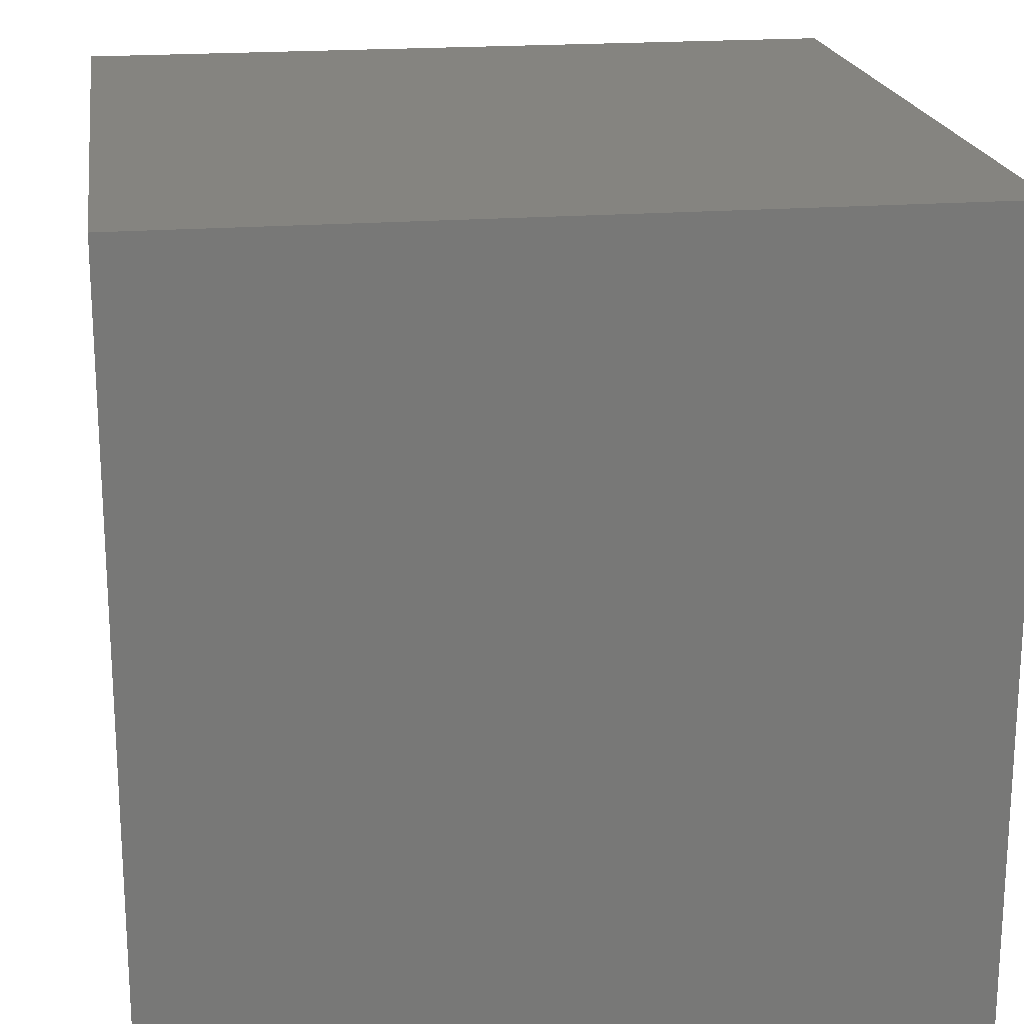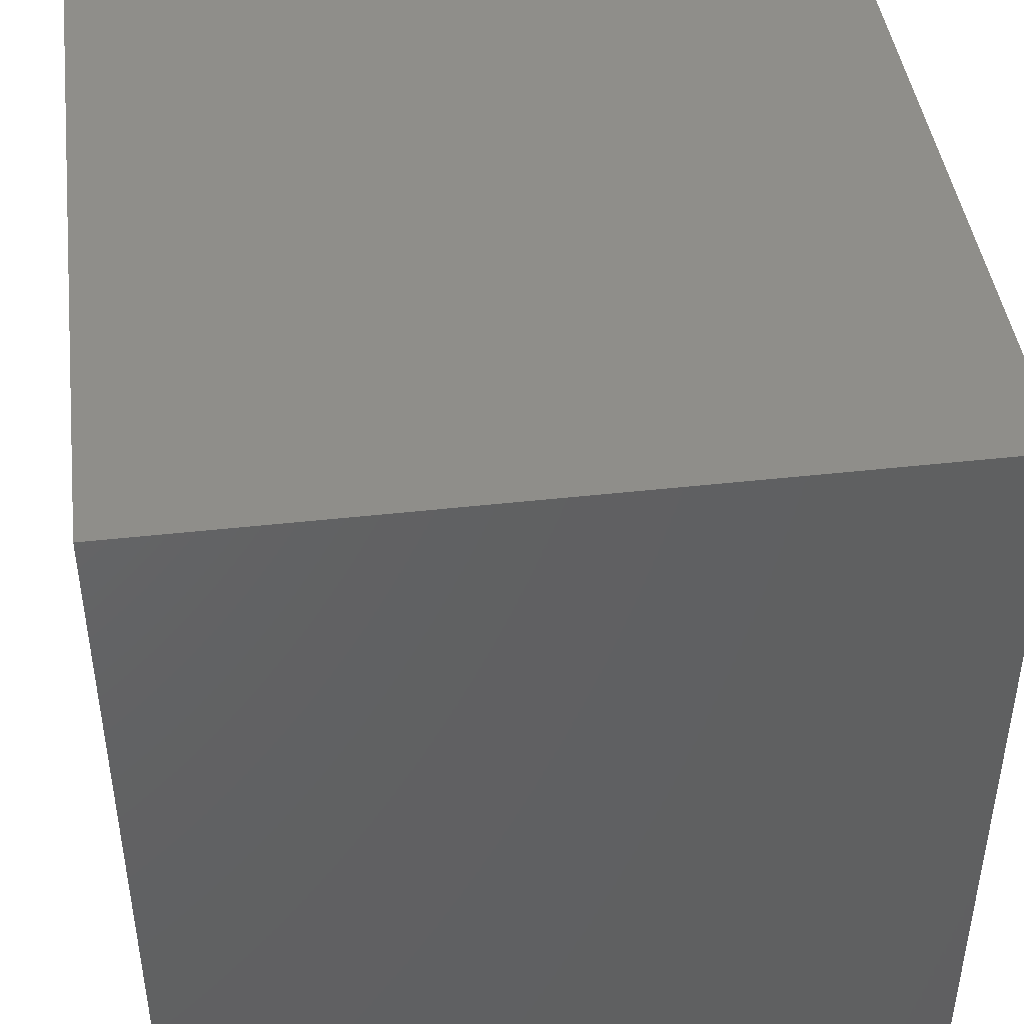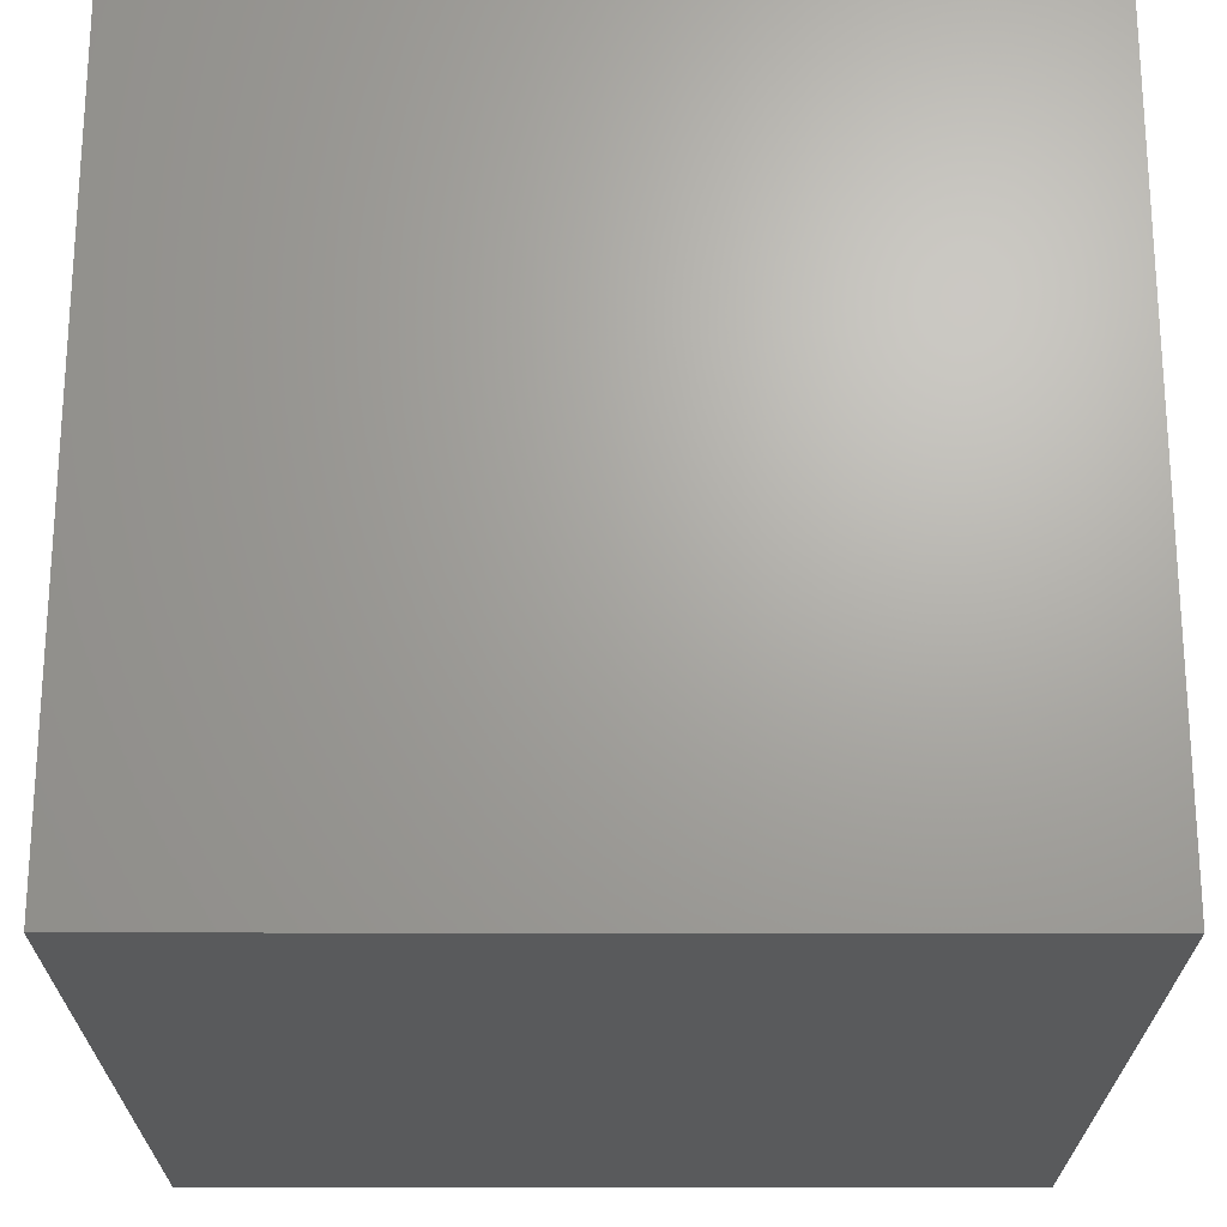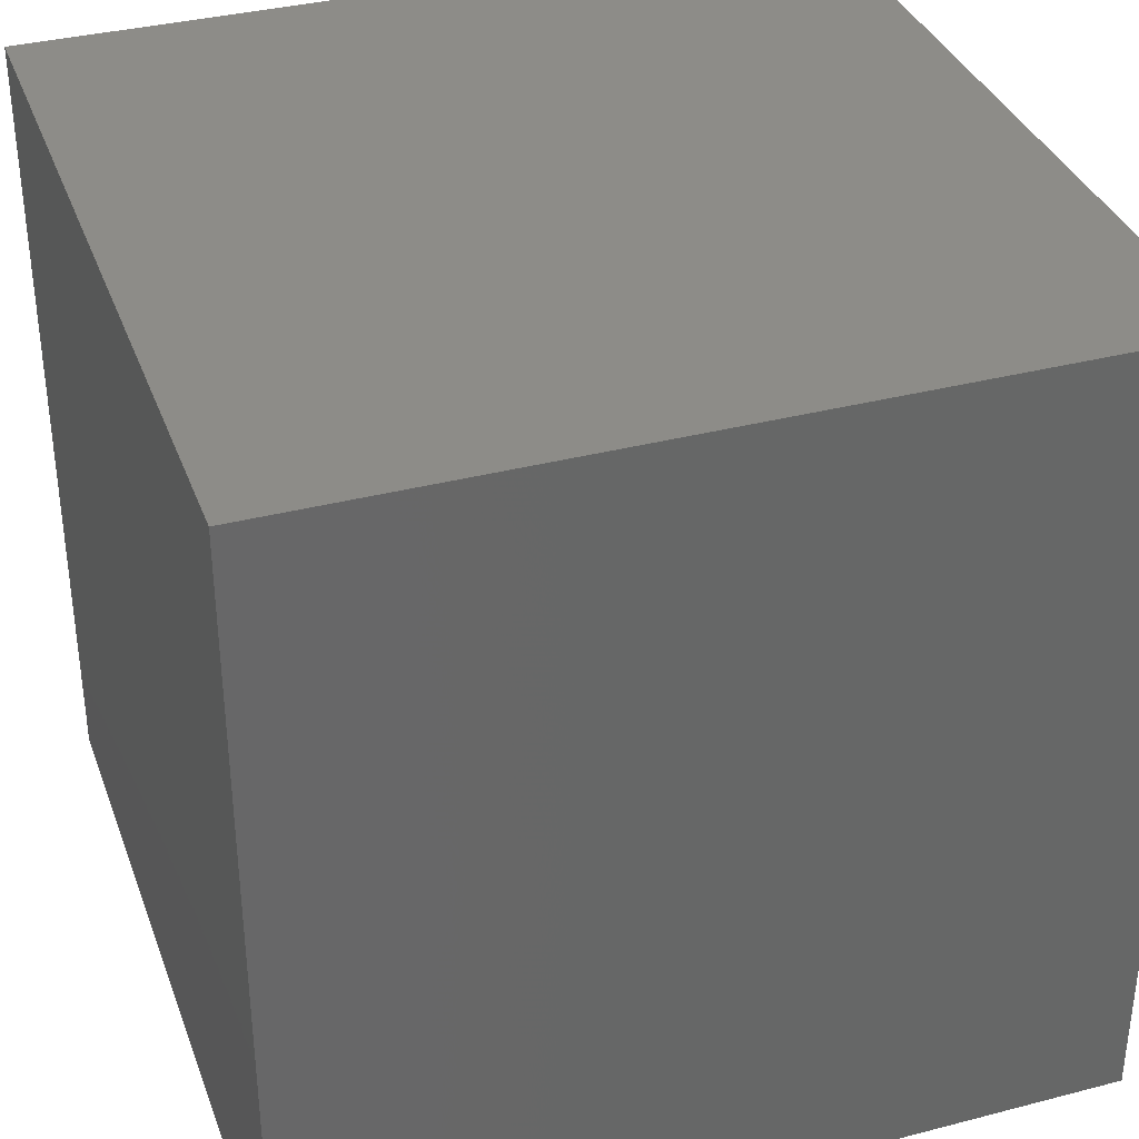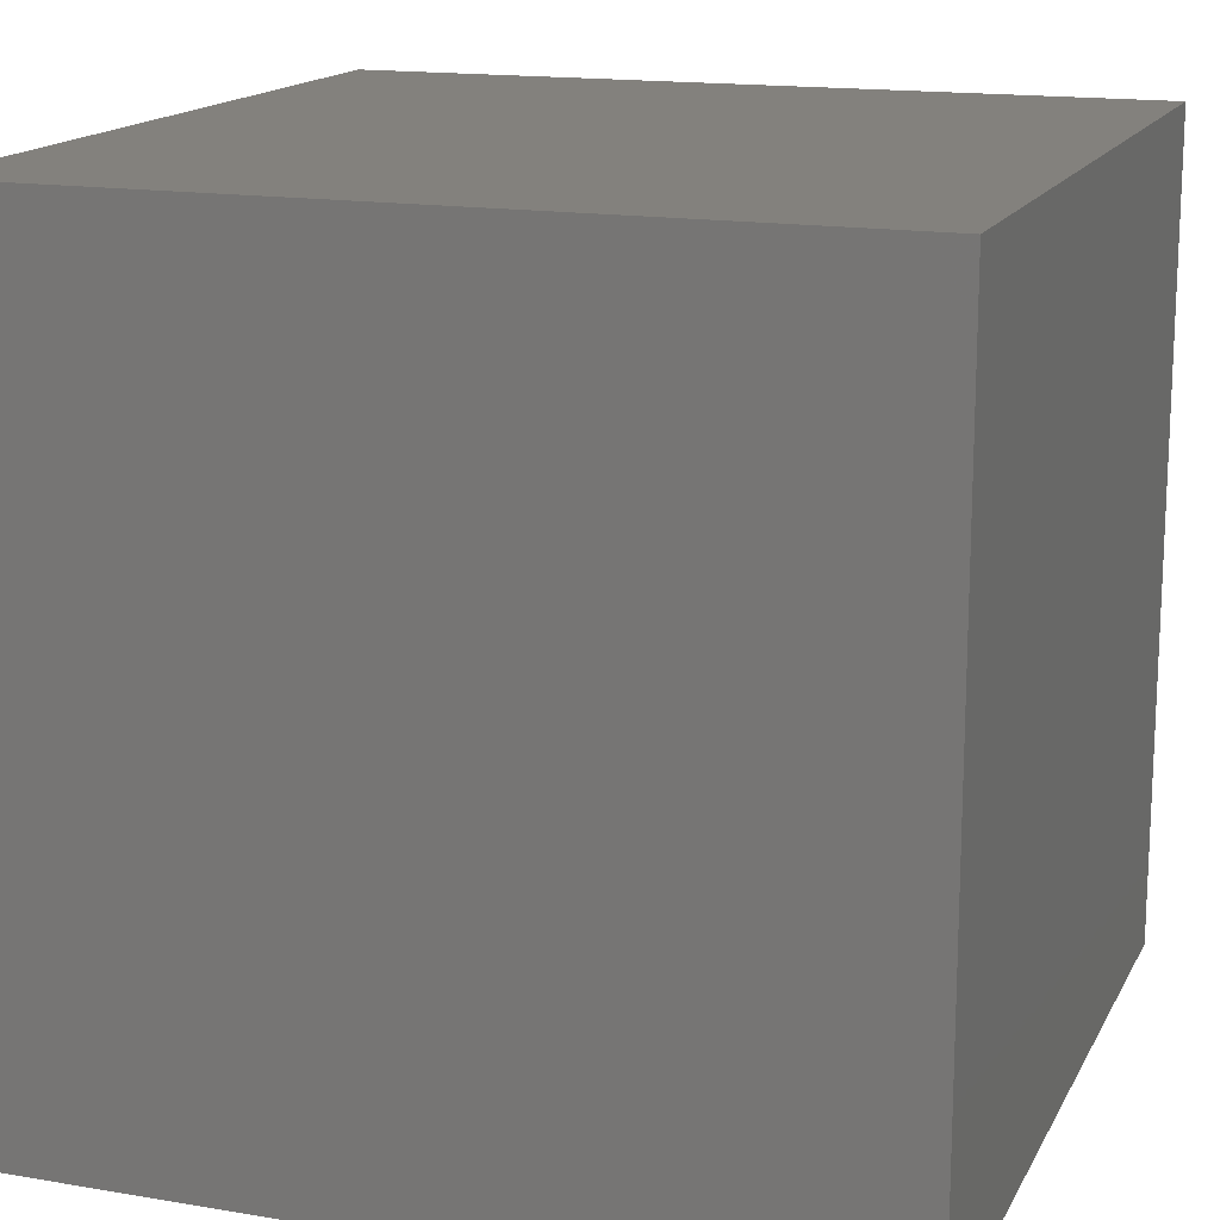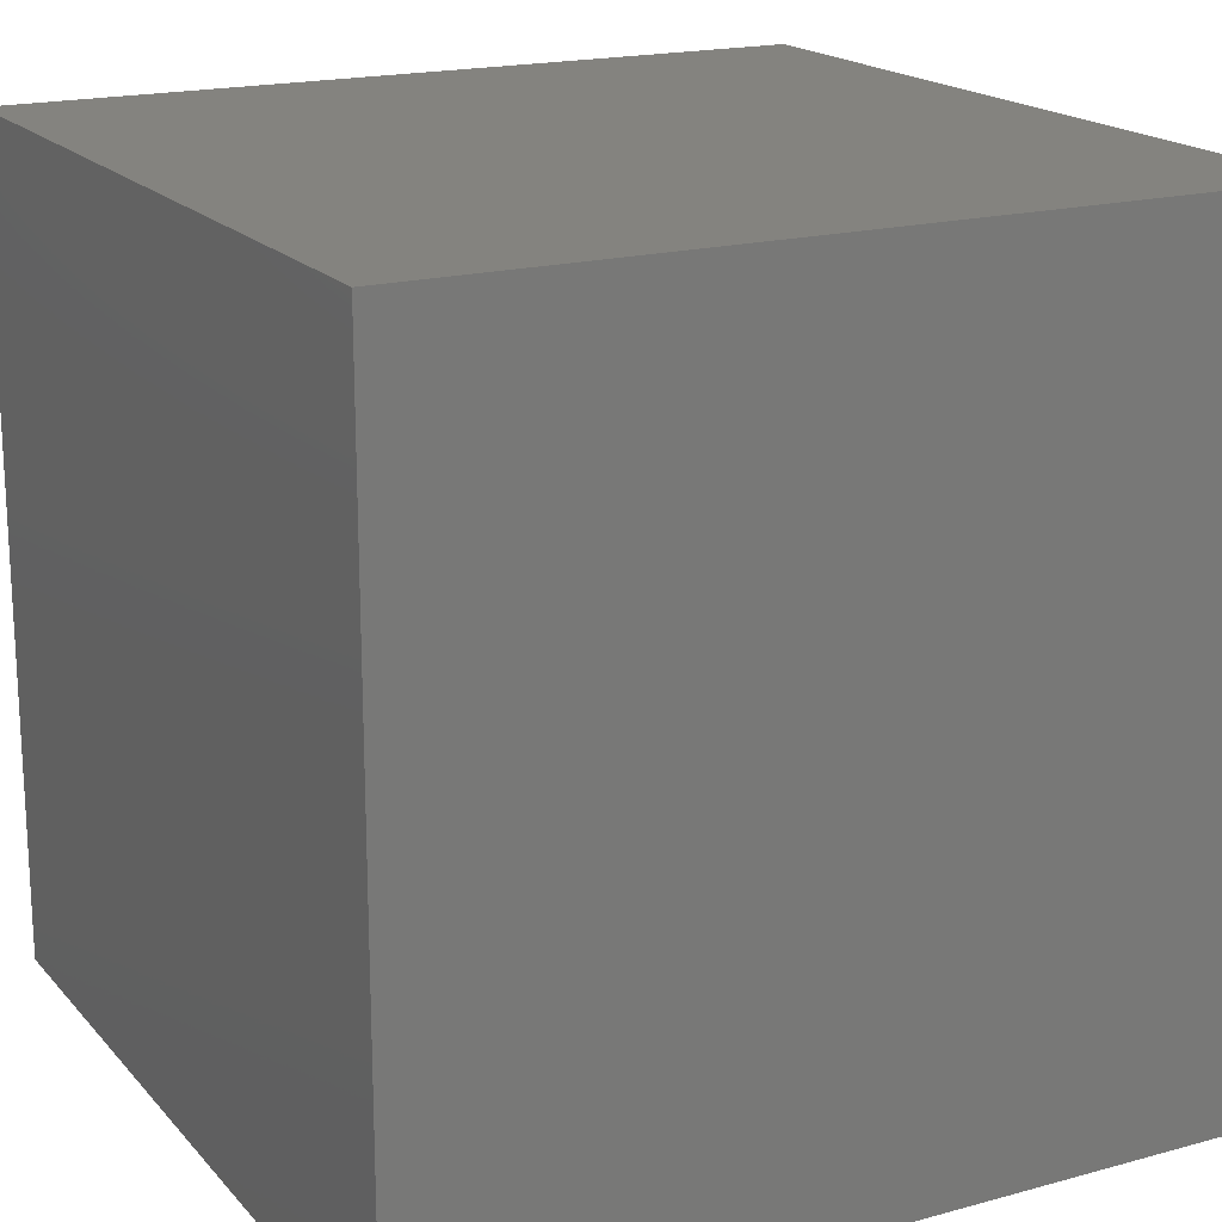
<metadata>
{"format":"stl","ext":"stl","renderer":"f3d","projection":"perspective","resolution":1024,"background":"white","views":[{"elev":19.8,"azim":-98.3,"up":"+Z"},{"elev":44.0,"azim":172.5,"up":"+Y"},{"elev":-22.5,"azim":-0.1,"up":"+Z"},{"elev":35.6,"azim":-18.9,"up":"+Y"},{"elev":15.7,"azim":-160.5,"up":"+Z"},{"elev":18.4,"azim":-27.8,"up":"+Y"}]}
</metadata>
<code>
# stl→obj: 8 verts, 12 faces
v 0 8 6
v -1 8 6
v 0 7 6
v -1 7 6
v 0 7 5
v -1 7 5
v 0 8 5
v -1 8 5
f 1 2 3
f 3 2 4
f 5 6 7
f 7 6 8
f 4 6 3
f 3 6 5
f 2 8 4
f 4 8 6
f 1 7 2
f 2 7 8
f 3 5 1
f 1 5 7

</code>
